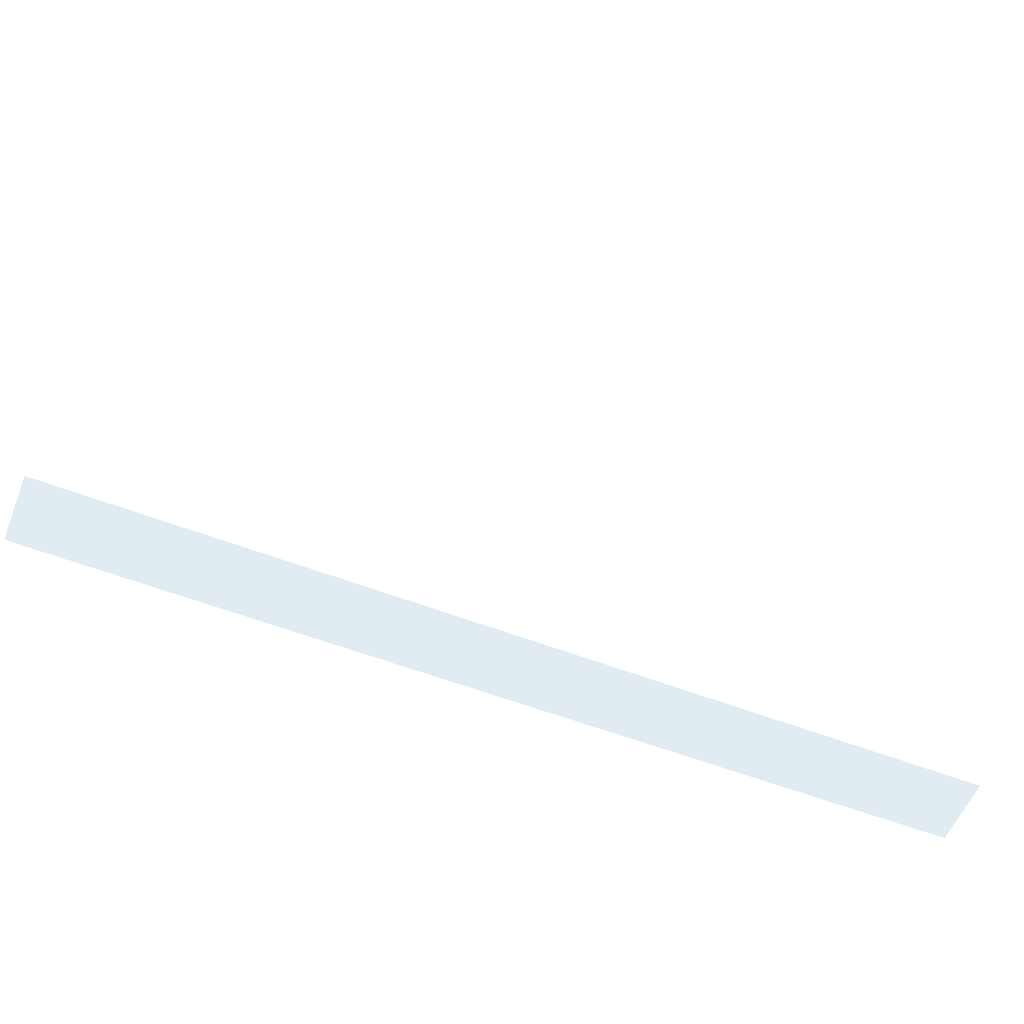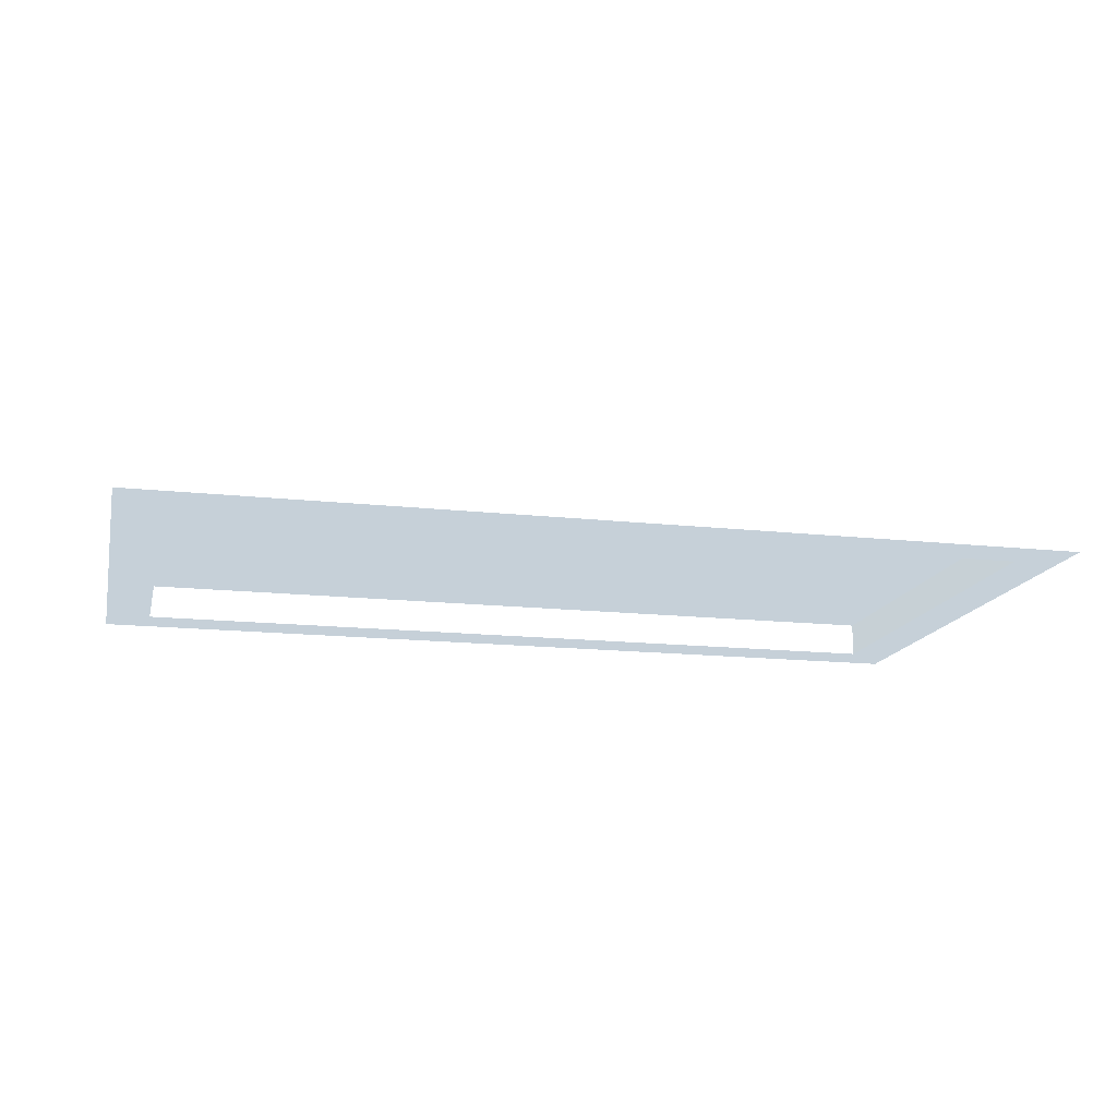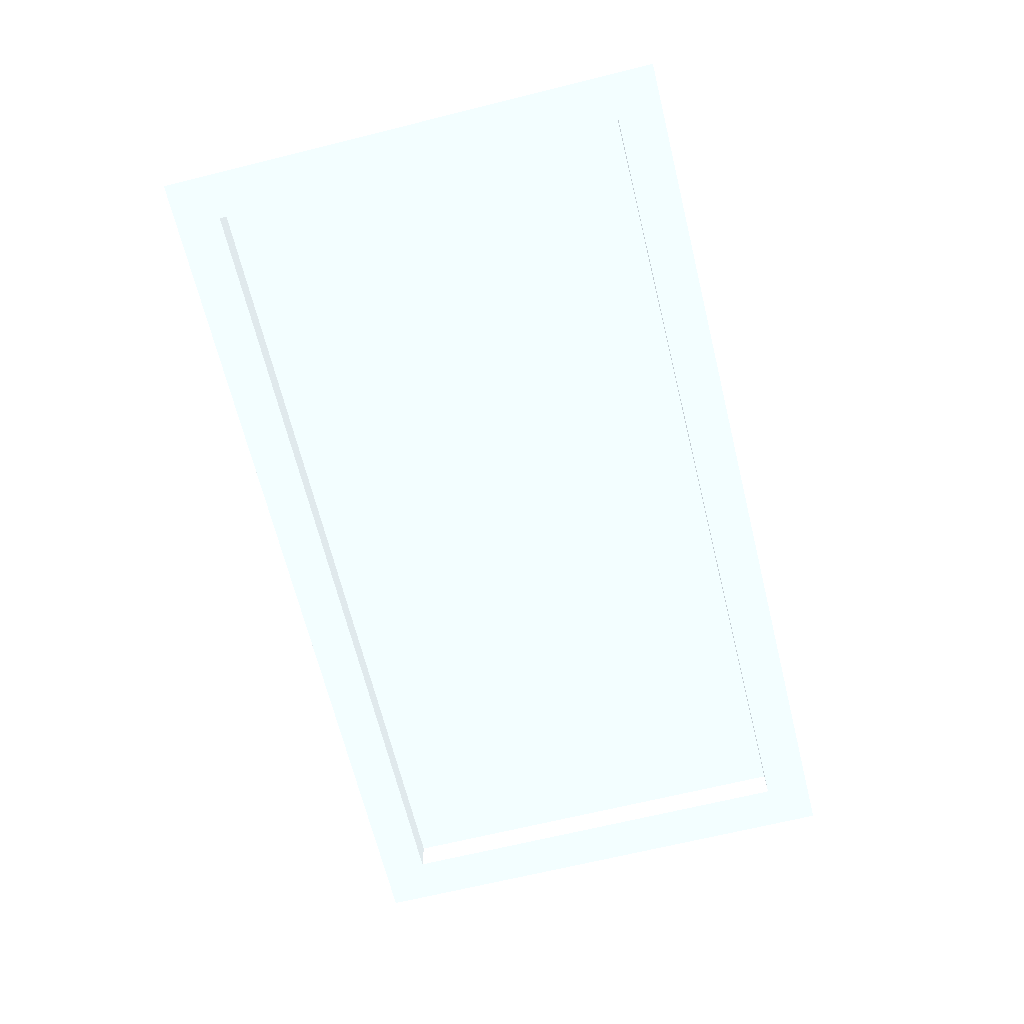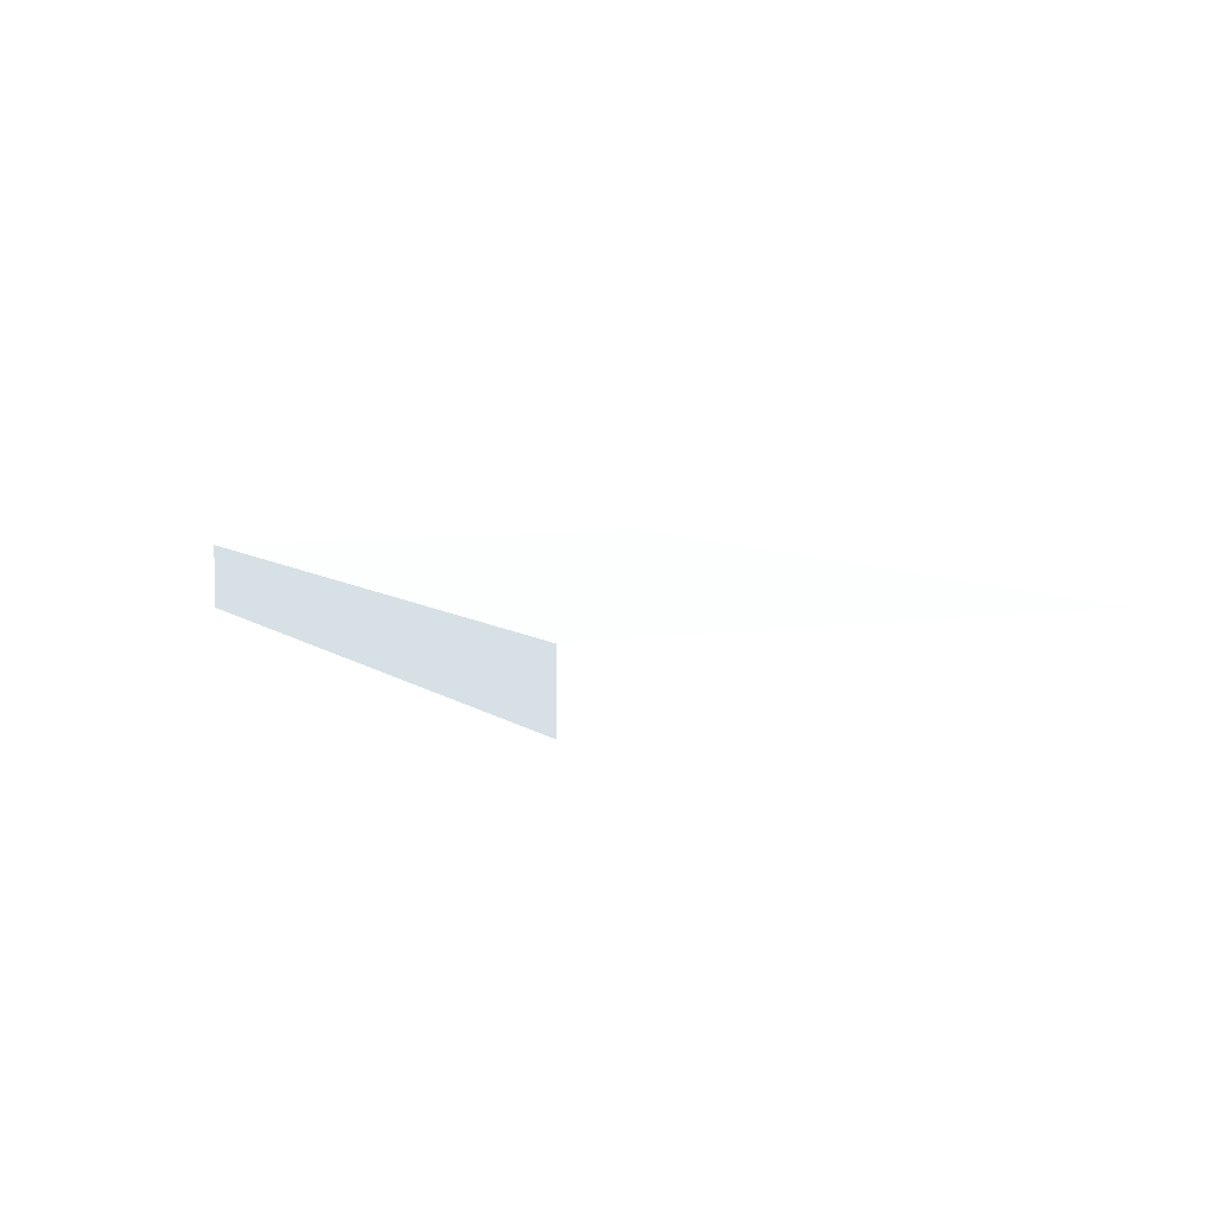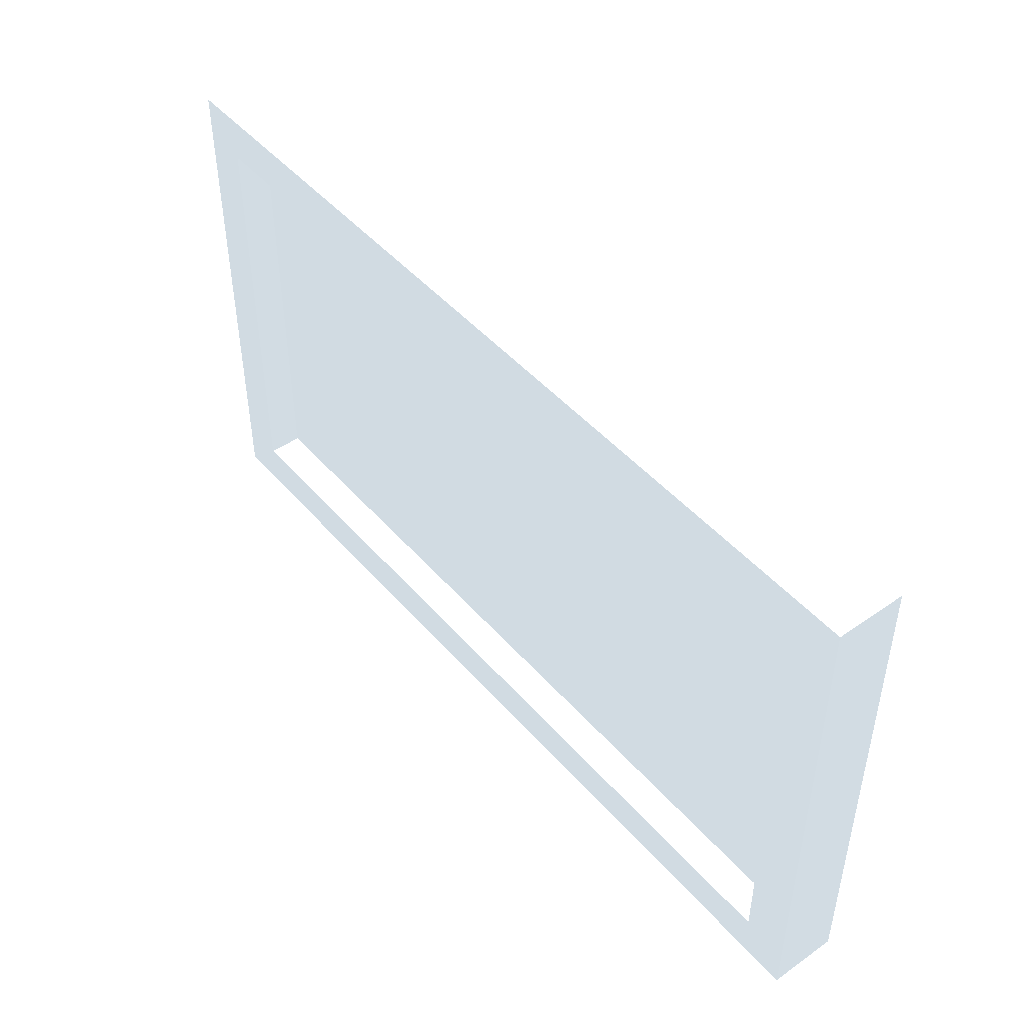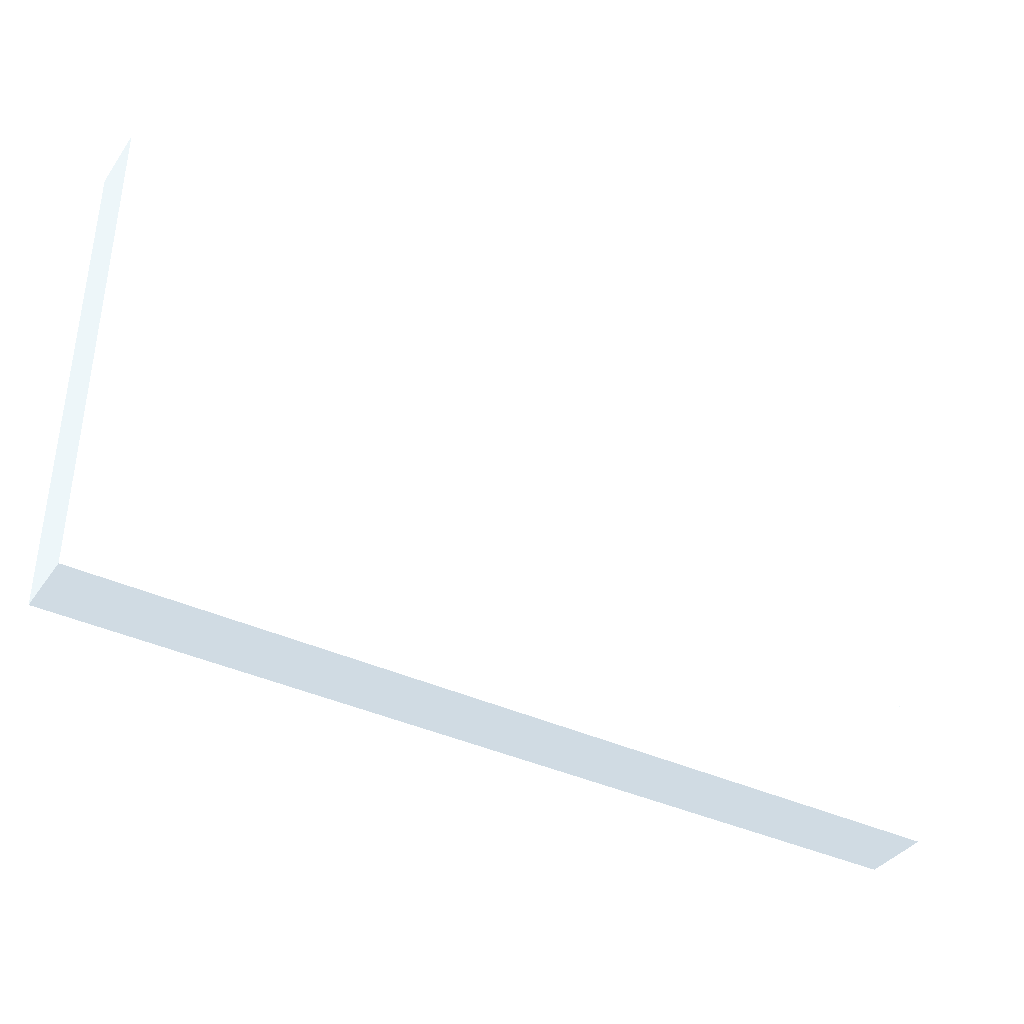
<metadata>
{"format":"obj","ext":"obj","renderer":"f3d","projection":"perspective","resolution":1024,"background":"white","views":[{"elev":-57.5,"azim":158.2,"up":"+Z"},{"elev":-15.4,"azim":166.8,"up":"+Y"},{"elev":-67.6,"azim":103.9,"up":"+Y"},{"elev":6.6,"azim":-115.7,"up":"+Y"},{"elev":46.8,"azim":51.5,"up":"+Z"},{"elev":-37.9,"azim":148.9,"up":"+Z"}]}
</metadata>
<code>
g broken_computer
v 2.66 12.84 3.14 0.6 0.6275 0.6431
v 3.45 12.84 3.14 0.6 0.6275 0.6431
v 3.45 12.84 2.69 0.6 0.6275 0.6431
v 2.66 12.84 2.69 0.6 0.6275 0.6431
v 2.66 12.78 2.69 0.6 0.6275 0.6431
v 3.45 12.78 2.69 0.6 0.6275 0.6431
v 2.66 12.78 3.14 0.6 0.6275 0.6431
v 3.45 12.78 3.14 0.6 0.6275 0.6431
v 3.41 12.78 3.1 0.6 0.6275 0.6431
v 2.7 12.78 3.1 0.6 0.6275 0.6431
v 2.7 12.78 2.73 0.6 0.6275 0.6431
v 3.41 12.78 2.73 0.6 0.6275 0.6431
v 2.7 12.8 3.1 0.6 0.6275 0.6431
v 3.41 12.8 3.1 0.6 0.6275 0.6431
v 2.7 12.8 2.73 0.6 0.6275 0.6431
v 3.41 12.8 2.73 0.6 0.6275 0.6431
f 1 2 3
f 3 4 1
f 5 4 3
f 3 6 5
f 7 1 4
f 4 5 7
f 8 2 1
f 1 7 8
f 6 3 2
f 2 8 6
f 6 8 9
f 8 7 10
f 10 9 8
f 7 5 11
f 11 10 7
f 5 6 12
f 12 11 5
f 9 12 6
f 10 13 14
f 14 9 10
f 15 16 14
f 14 13 15
f 11 15 13
f 13 10 11
f 12 16 15
f 15 11 12
f 9 14 16
f 16 12 9

</code>
